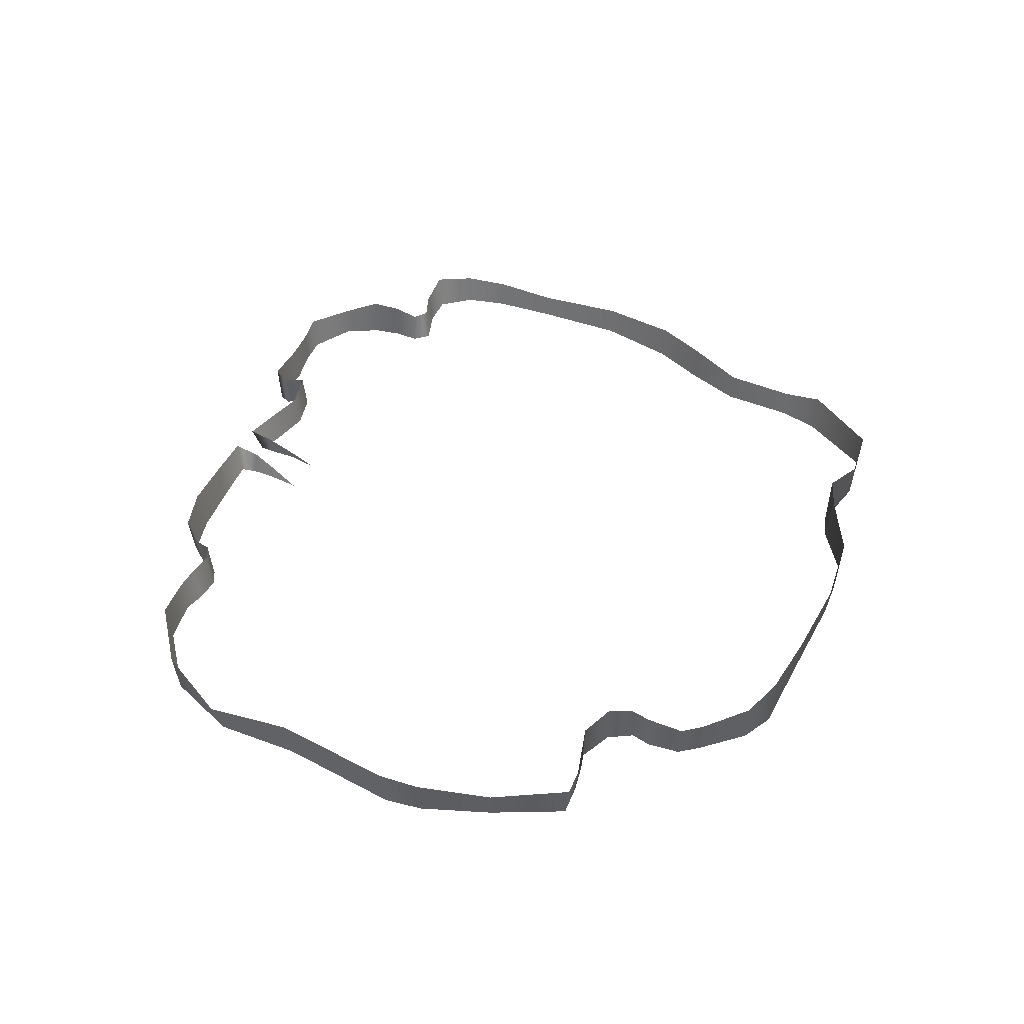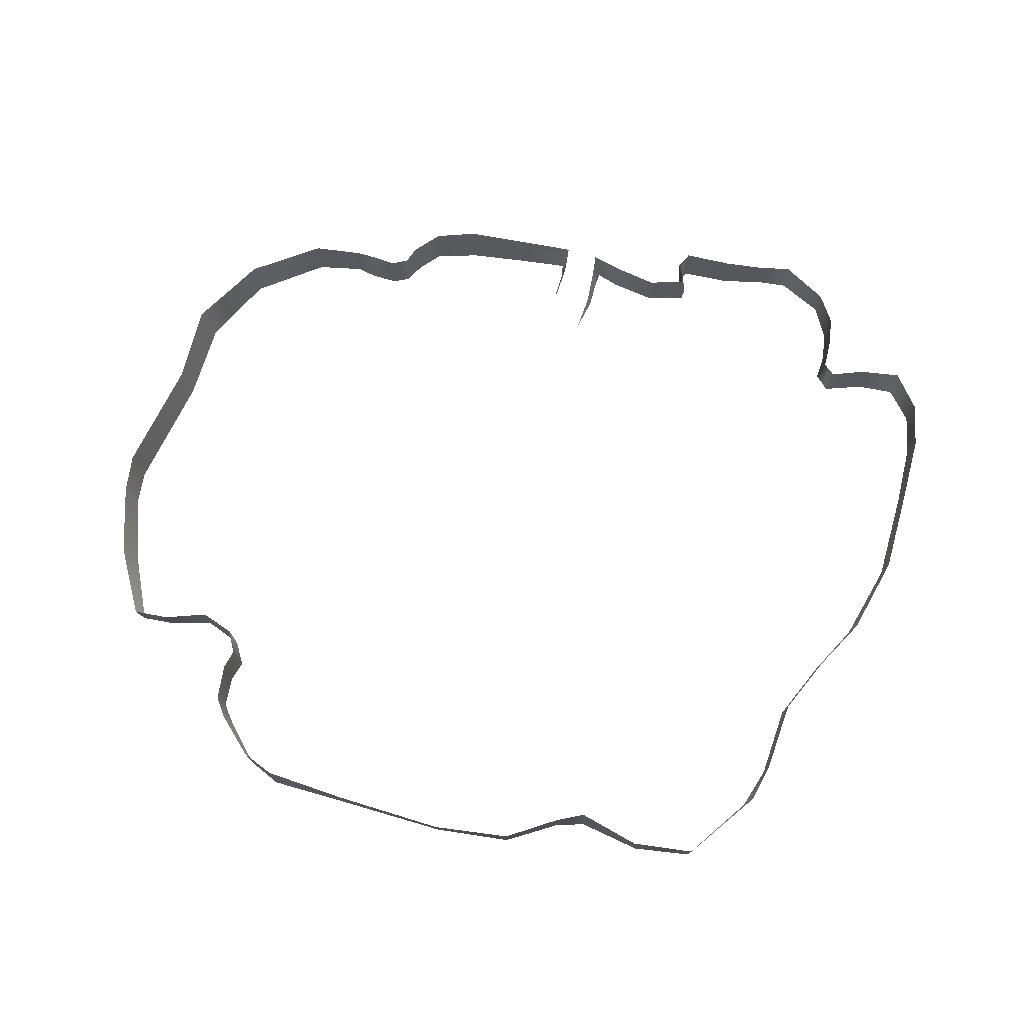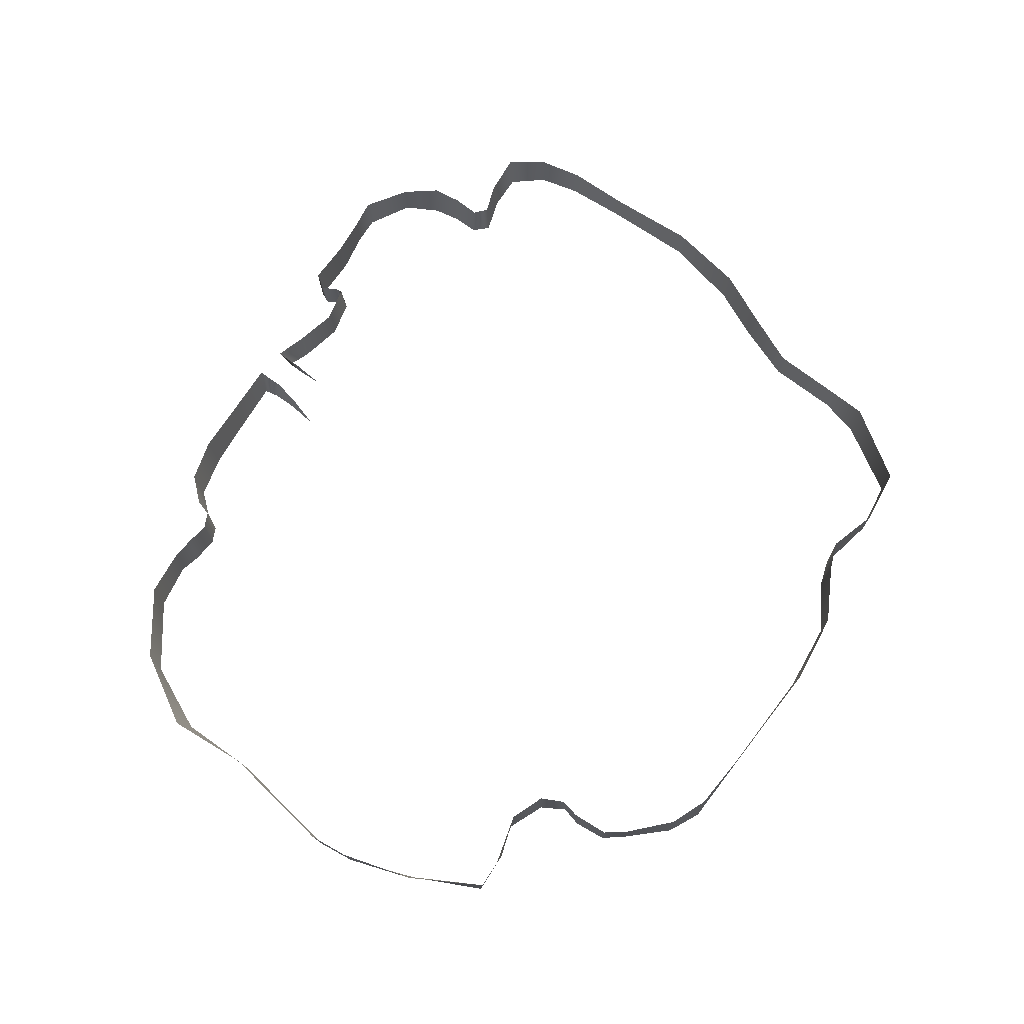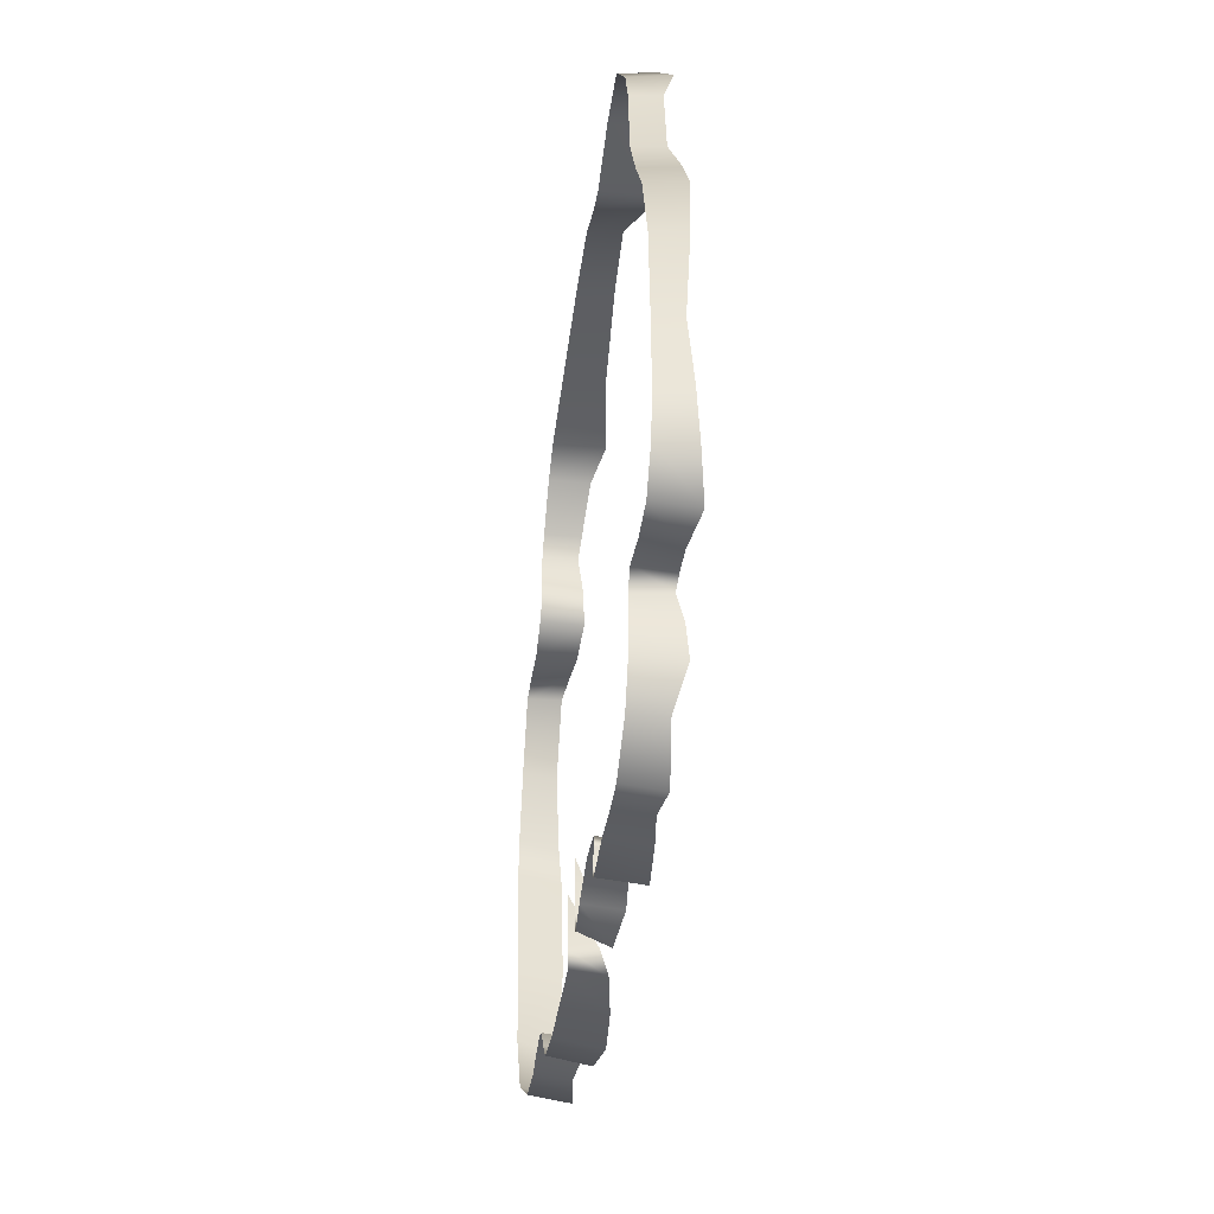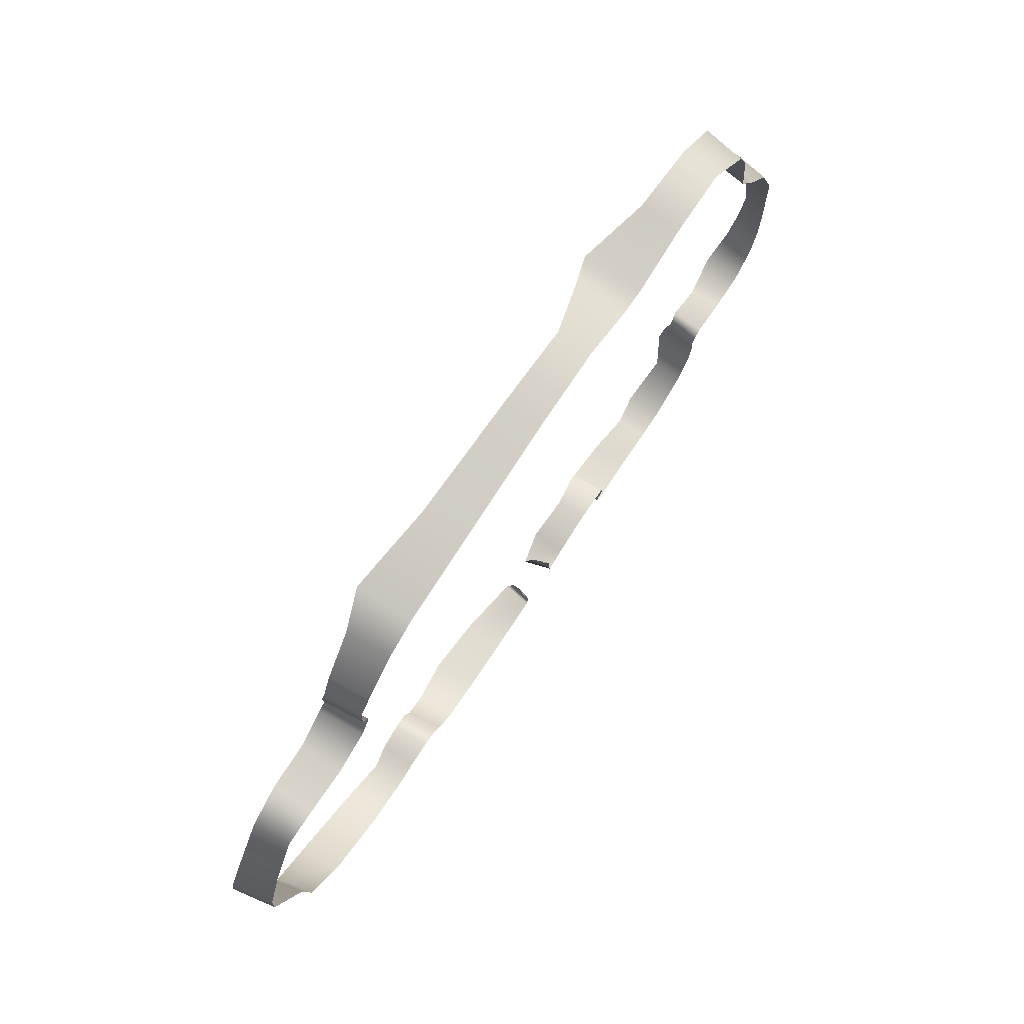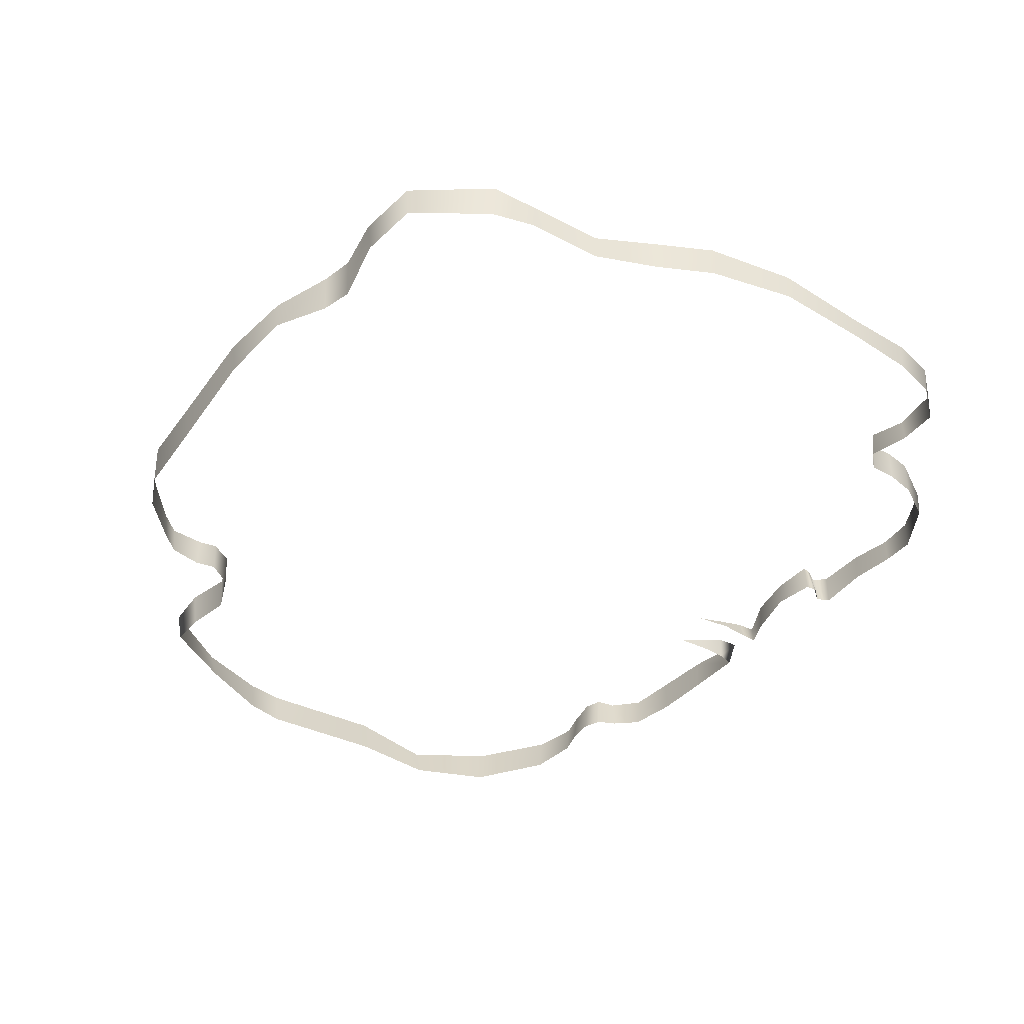
<metadata>
{"format":"obj","ext":"obj","renderer":"f3d","projection":"perspective","resolution":1024,"background":"white","views":[{"elev":39.5,"azim":-68.6,"up":"+Y"},{"elev":67.7,"azim":12.4,"up":"+Y"},{"elev":63.7,"azim":-57.3,"up":"+Y"},{"elev":-40.7,"azim":82.6,"up":"+Z"},{"elev":77.1,"azim":-56.6,"up":"+Z"},{"elev":-48.4,"azim":52.2,"up":"+Y"}]}
</metadata>
<code>
g default
v -536.7 0 289.8
v -576.3 0 195.3
v -604.7 0 101.7
v -607.8 0 50.27
v -572.1 0 -111.8
v -564.6 0 -225.6
v -513.5 0 -323.3
v -421.5 0 -387.1
v -357.2 0 -397.4
v -328.4 0 -390
v -292.2 0 -387.1
v -269.8 0 -397.4
v -256 0 -422.1
v -228.4 0 -452
v -167.5 0 -466.4
v -94.54 0 -472.7
v 77.3 0 -461.8
v 139.4 0 -448.6
v 191.7 0 -460.1
v 194.5 0 -475
v 181.3 0 -491.7
v 190.5 0 -508.9
v 258.9 0 -508.9
v 316.4 0 -519.3
v 358.3 0 -521.6
v 418.1 0 -487.7
v 441.1 0 -439.4
v 445.1 0 -399.7
v 441.1 0 -363.5
v 458.9 0 -343.4
v 512.9 0 -359.5
v 564.6 0 -360.6
v 598 0 -317.5
v 607.8 0 -257.2
v 605.6 0 -167
v 596.8 0 -37.94
v 560.8 0 73.52
v 519 0 145.4
v 479.4 0 226
v 467 0 326.5
v 446.4 0 383
v 376 0 477.6
v 296.1 0 485.6
v 211 0 465.8
v 170.7 0 476.8
v 102.5 0 515
v -3.082 0 521.6
v -153.4 0 510.6
v -263.4 0 503.2
v -307.4 0 480.5
v -355.1 0 425.5
v -372.7 0 400.6
v -374.1 0 357.3
v -365.3 0 330.2
v -382.2 0 297.9
v -431.3 0 275.9
v -491.5 0 288.4
v -18.41 0 -478.1
v 46.36 0 -474.2
v 43.87 0 -452.4
v 42.4 0 -416.1
v -15.68 0 -456.4
v -18.4 0 -423.1
v -590 46.72 200.2
v -541.3 46.52 296.2
v -490.7 52.18 296.9
v -432 54.67 280.2
v -386.5 57.95 299.7
v -372.1 55.37 330.5
v -379.4 54.9 356.2
v -377.6 48.27 404.8
v -360.4 50.92 431.5
v -310.8 56.29 483.5
v -264.5 71.34 507.4
v -154.5 56.49 517.7
v -3.082 48.42 529.1
v 103.3 44.59 519.5
v 173.3 64.58 483.2
v 209.9 76.28 470
v 293.1 51.66 490.5
v 378.7 47.69 483.2
v 454 53.36 386
v 470.7 38.45 327.6
v 483.6 39.07 227.6
v 523.2 48.58 149.5
v 566.9 47.24 76.91
v 601.7 40.52 -37.56
v 610.5 32.81 -166.6
v 614.2 39.06 -257.6
v 602.9 44.26 -319.8
v 566.5 52.29 -366.3
v 509.5 43.91 -364.8
v 463.1 45.99 -348.7
v 447.9 43.72 -364.6
v 448.4 52.09 -400
v 443.9 56.29 -440.5
v 420.6 41.72 -490.4
v 358.1 49.42 -526.3
v 315.9 43.08 -522.5
v 257.7 49.9 -514.4
v 190 54.48 -513.1
v 177.6 48.85 -493.9
v 187.6 47.38 -474.8
v 187.7 49.66 -464
v 138.4 42.77 -454.8
v 78.51 46.97 -466.7
v 36.24 39.02 -484.5
v 37.91 28.89 -451.1
v 37.58 13.45 -414.8
v 30.48 0 -370.1
v -614.5 53.48 101.7
v -618 58.19 48.37
v -582.4 57.21 -113.7
v -582.6 51.42 -229.6
v -518.2 56.29 -329.3
v -424.2 52.88 -393.1
v -357.5 44.61 -403
v -328.1 49.94 -398.2
v -293.9 50.87 -393
v -272.3 52.26 -402.7
v -263.3 50.39 -426.6
v -231.3 52.82 -459.7
v -173.6 59.27 -473.3
v -95.35 53.65 -478.8
v -10.91 41.29 -487.9
v -9.622 31.16 -453.9
v -14.94 15.71 -420.8
v -27.12 0 -378.8
g polySurface1
f 65 1 2 64
f 64 2 3 111
f 111 3 4 112
f 112 4 5 113
f 113 5 6 114
f 114 6 7 115
f 115 7 8 116
f 116 8 9 117
f 117 9 10 118
f 118 10 11 119
f 119 11 12 120
f 120 12 13 121
f 121 13 14 122
f 122 14 15 123
f 123 15 16 124
f 107 59 17 106
f 106 17 18 105
f 105 18 19 104
f 104 19 20 103
f 103 20 21 102
f 102 21 22 101
f 101 22 23 100
f 100 23 24 99
f 99 24 25 98
f 98 25 26 97
f 97 26 27 96
f 96 27 28 95
f 95 28 29 94
f 94 29 30 93
f 93 30 31 92
f 92 31 32 91
f 91 32 33 90
f 90 33 34 89
f 89 34 35 88
f 88 35 36 87
f 87 36 37 86
f 86 37 38 85
f 85 38 39 84
f 84 39 40 83
f 83 40 41 82
f 82 41 42 81
f 81 42 43 80
f 80 43 44 79
f 79 44 45 78
f 78 45 46 77
f 77 46 47 76
f 76 47 48 75
f 75 48 49 74
f 74 49 50 73
f 73 50 51 72
f 72 51 52 71
f 71 52 53 70
f 70 53 54 69
f 69 54 55 68
f 68 55 56 67
f 67 56 57 66
f 66 57 1 65
f 124 16 58 125
f 108 109 61 60
f 127 126 62 63
f 125 58 62 126
f 59 107 108 60
f 61 109 110
f 127 63 128

</code>
